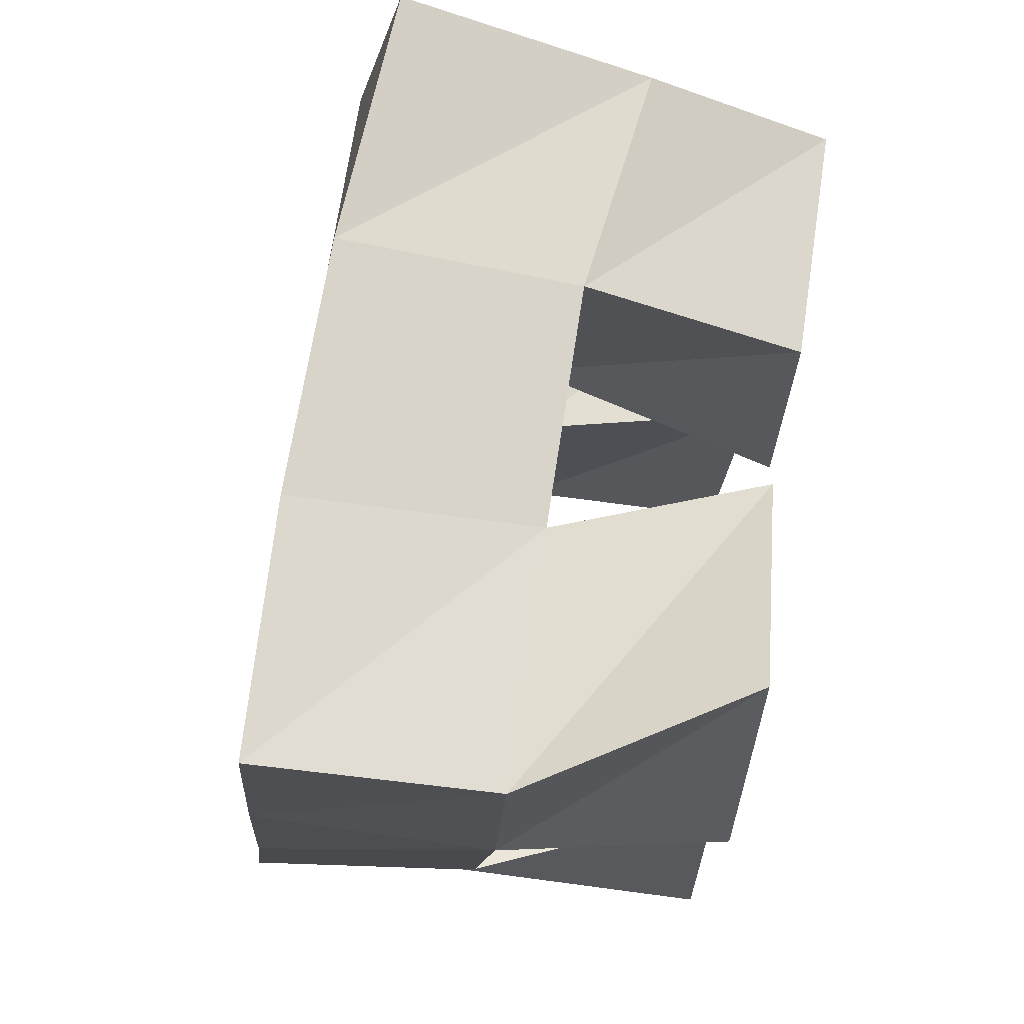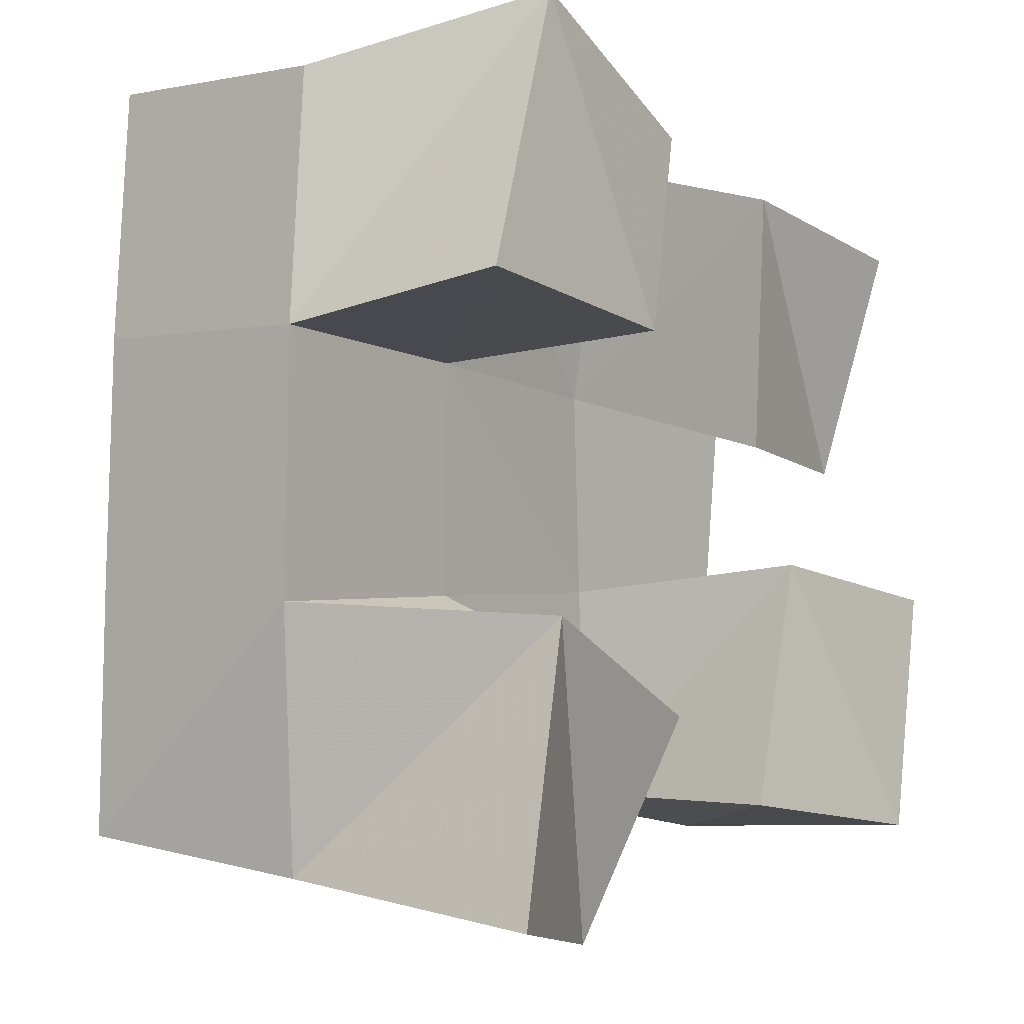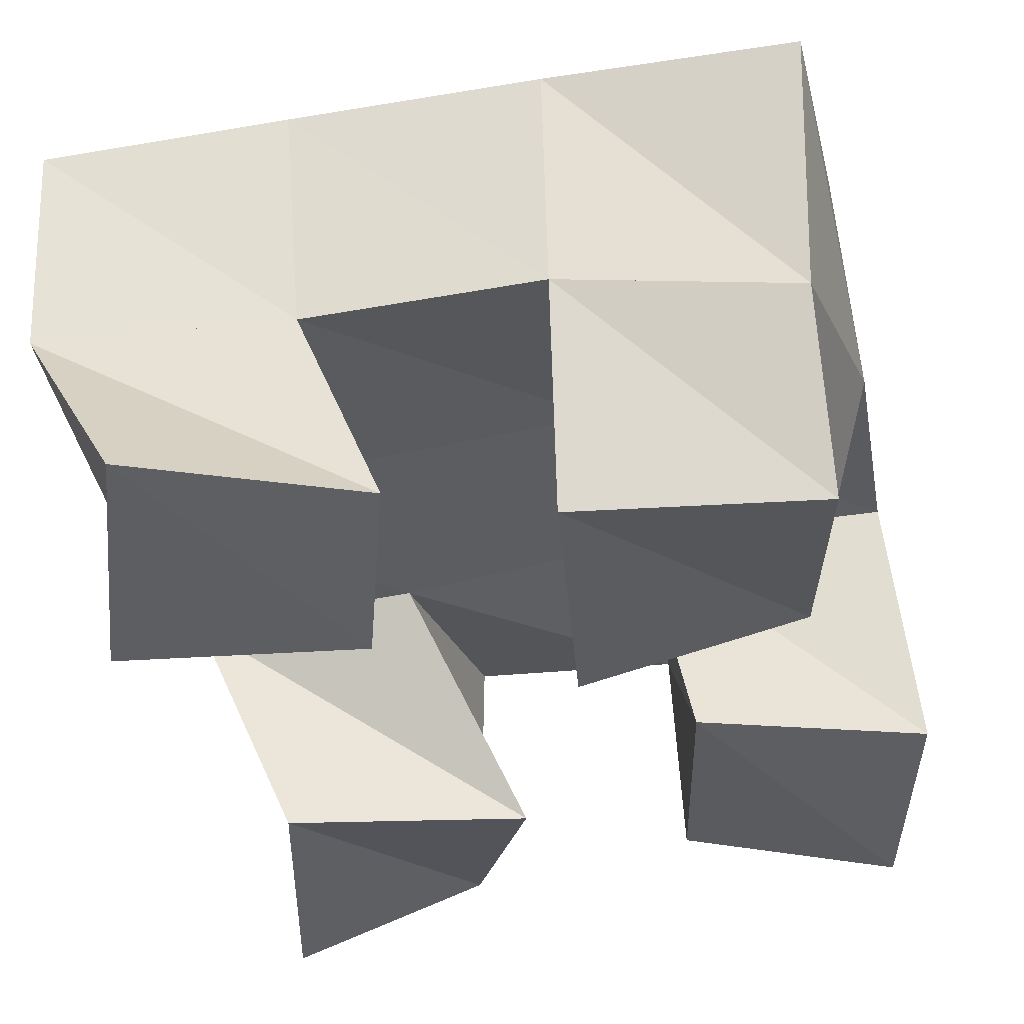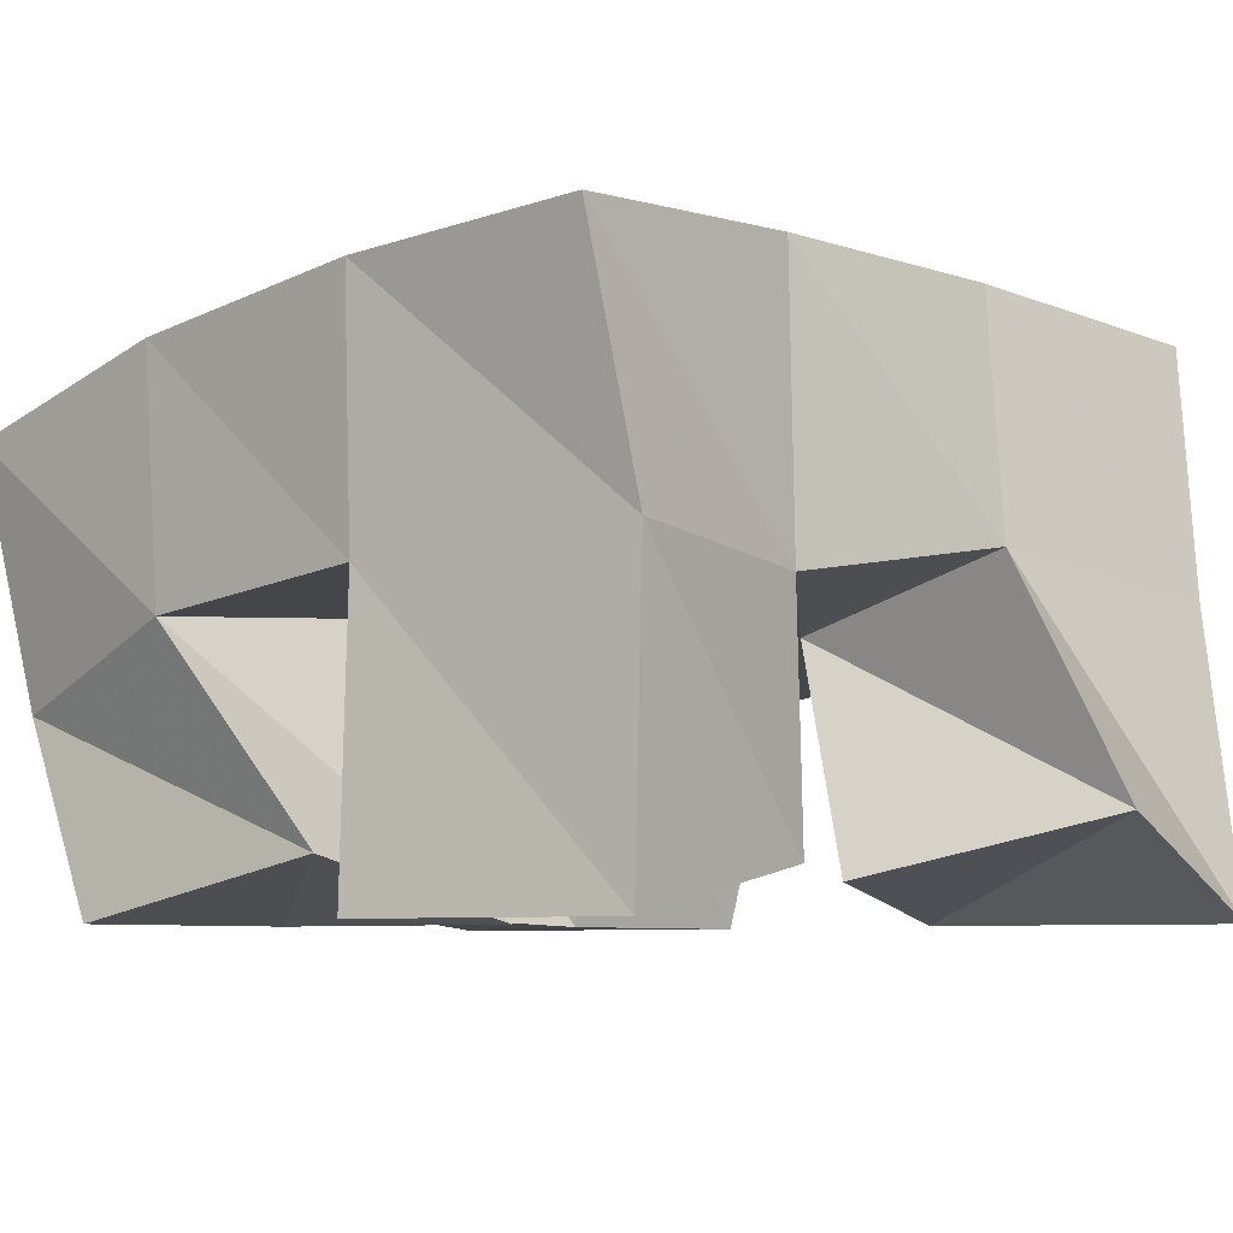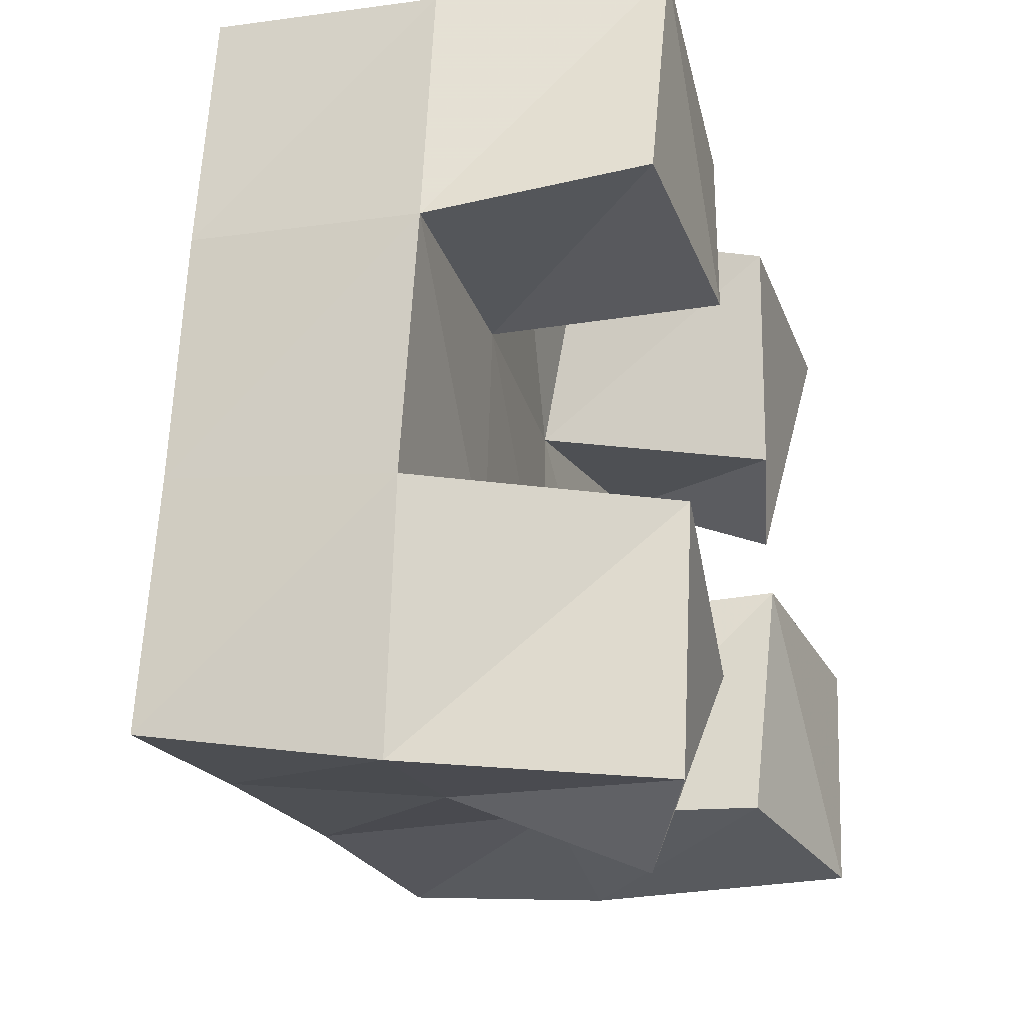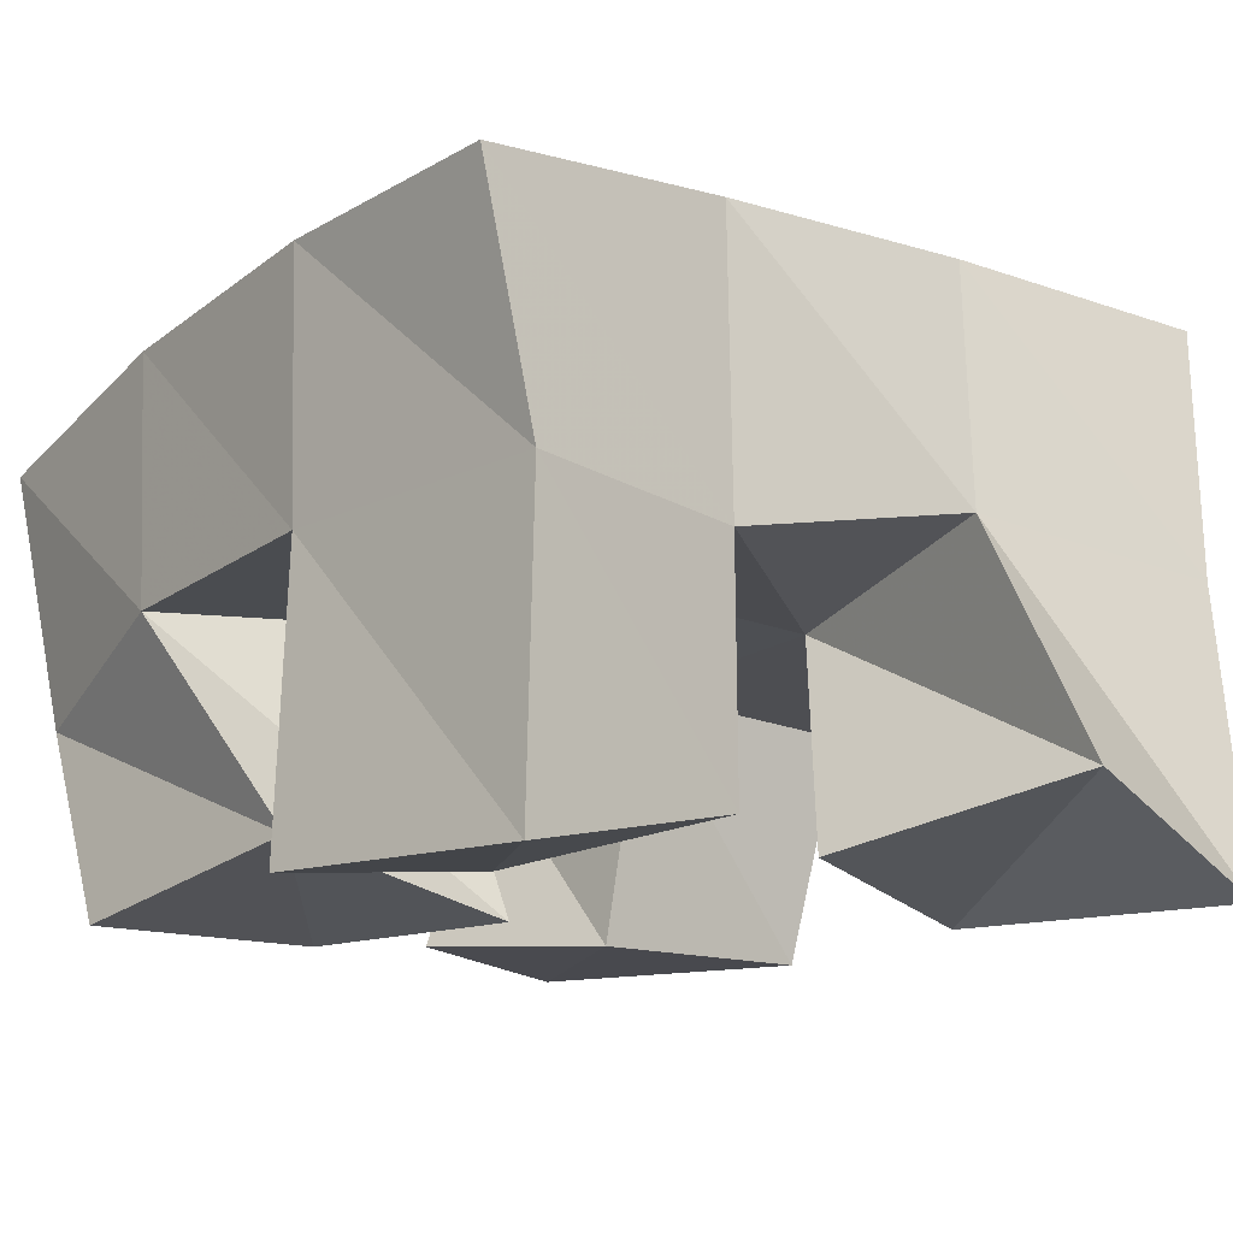
<metadata>
{"format":"obj","ext":"obj","renderer":"f3d","projection":"perspective","resolution":1024,"background":"white","views":[{"elev":71.2,"azim":-81.2,"up":"+Z"},{"elev":-7.2,"azim":-51.3,"up":"+Z"},{"elev":-38.6,"azim":9.5,"up":"+Y"},{"elev":-6.7,"azim":132.0,"up":"+Y"},{"elev":-24.8,"azim":-70.7,"up":"+Z"},{"elev":-12.6,"azim":140.9,"up":"+Y"}]}
</metadata>
<code>
v 0.5784 0.1 0.1131
v 0.5756 0.1558 0.1221
v 0.6187 0.1178 0.1089
v 0.6232 0.1618 0.1301
v 0.589 0.1 0.1713
v 0.5669 0.1507 0.1753
v 0.637 0.1067 0.1541
v 0.6154 0.1509 0.1798
v 0.6565 0.1 0.2112
v 0.664 0.1538 0.2284
v 0.7023 0.1111 0.2116
v 0.7175 0.1501 0.2341
v 0.6607 0.1 0.2656
v 0.6617 0.1433 0.2799
v 0.7099 0.1 0.2612
v 0.709 0.1366 0.278
v 0.5695 0.1 0.2345
v 0.5619 0.1451 0.2282
v 0.6196 0.1 0.2304
v 0.6124 0.1483 0.2284
v 0.5859 0.1 0.2917
v 0.5627 0.1428 0.2794
v 0.6302 0.1027 0.2728
v 0.6137 0.1433 0.277
v 0.6697 0.1086 0.1363
v 0.6678 0.154 0.139
v 0.7136 0.1 0.132
v 0.7123 0.157 0.1315
v 0.6772 0.1046 0.1883
v 0.6674 0.1551 0.1845
v 0.7228 0.1 0.1834
v 0.7181 0.1548 0.1866
v 0.5684 0.204 0.1301
v 0.6188 0.2079 0.1366
v 0.5634 0.1979 0.1799
v 0.6135 0.2021 0.1849
v 0.5607 0.1939 0.2312
v 0.6113 0.1971 0.2337
v 0.5603 0.1903 0.2821
v 0.6106 0.1921 0.2831
v 0.6684 0.2081 0.1397
v 0.6663 0.2042 0.1883
v 0.6638 0.1988 0.237
v 0.6616 0.1911 0.2861
v 0.718 0.2048 0.1382
v 0.7179 0.2033 0.1887
v 0.715 0.1982 0.2411
v 0.7118 0.1866 0.2911
f 1 2 4
f 3 1 4
f 2 6 8
f 4 2 8
f 6 5 7
f 8 6 7
f 5 1 3
f 7 5 3
f 8 7 3
f 4 8 3
f 2 1 5
f 6 2 5
f 9 10 12
f 11 9 12
f 10 14 16
f 12 10 16
f 14 13 15
f 16 14 15
f 13 9 11
f 15 13 11
f 16 15 11
f 12 16 11
f 10 9 13
f 14 10 13
f 17 18 20
f 19 17 20
f 18 22 24
f 20 18 24
f 22 21 23
f 24 22 23
f 21 17 19
f 23 21 19
f 24 23 19
f 20 24 19
f 18 17 21
f 22 18 21
f 25 26 28
f 27 25 28
f 26 30 32
f 28 26 32
f 30 29 31
f 32 30 31
f 29 25 27
f 31 29 27
f 32 31 27
f 28 32 27
f 26 25 29
f 30 26 29
f 2 33 34
f 4 2 34
f 33 35 36
f 34 33 36
f 35 6 8
f 36 35 8
f 6 2 4
f 8 6 4
f 36 8 4
f 34 36 4
f 33 2 6
f 35 33 6
f 6 35 36
f 8 6 36
f 35 37 38
f 36 35 38
f 37 18 20
f 38 37 20
f 18 6 8
f 20 18 8
f 38 20 8
f 36 38 8
f 35 6 18
f 37 35 18
f 18 37 38
f 20 18 38
f 37 39 40
f 38 37 40
f 39 22 24
f 40 39 24
f 22 18 20
f 24 22 20
f 40 24 20
f 38 40 20
f 37 18 22
f 39 37 22
f 4 34 41
f 26 4 41
f 34 36 42
f 41 34 42
f 36 8 30
f 42 36 30
f 8 4 26
f 30 8 26
f 42 30 26
f 41 42 26
f 34 4 8
f 36 34 8
f 8 36 42
f 30 8 42
f 36 38 43
f 42 36 43
f 38 20 10
f 43 38 10
f 20 8 30
f 10 20 30
f 43 10 30
f 42 43 30
f 36 8 20
f 38 36 20
f 20 38 43
f 10 20 43
f 38 40 44
f 43 38 44
f 40 24 14
f 44 40 14
f 24 20 10
f 14 24 10
f 44 14 10
f 43 44 10
f 38 20 24
f 40 38 24
f 26 41 45
f 28 26 45
f 41 42 46
f 45 41 46
f 42 30 32
f 46 42 32
f 30 26 28
f 32 30 28
f 46 32 28
f 45 46 28
f 41 26 30
f 42 41 30
f 30 42 46
f 32 30 46
f 42 43 47
f 46 42 47
f 43 10 12
f 47 43 12
f 10 30 32
f 12 10 32
f 47 12 32
f 46 47 32
f 42 30 10
f 43 42 10
f 10 43 47
f 12 10 47
f 43 44 48
f 47 43 48
f 44 14 16
f 48 44 16
f 14 10 12
f 16 14 12
f 48 16 12
f 47 48 12
f 43 10 14
f 44 43 14

</code>
